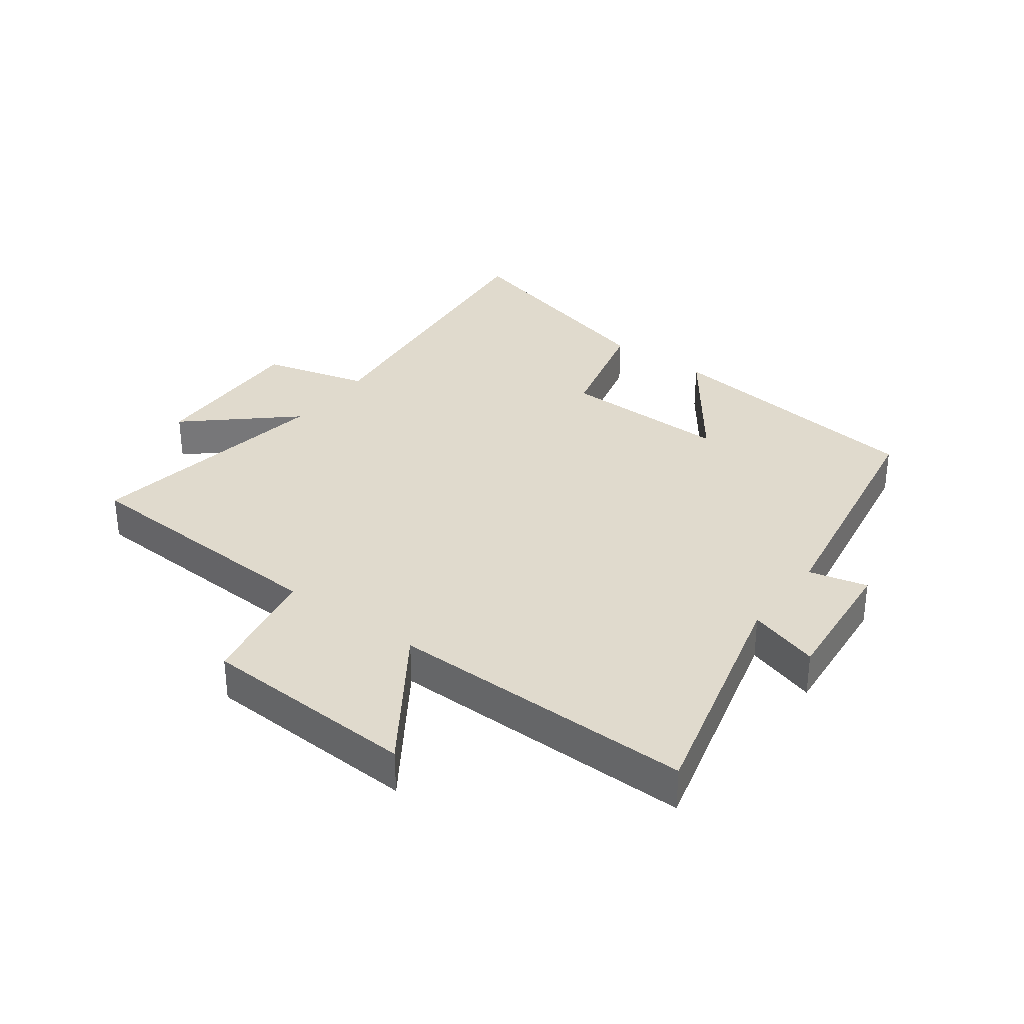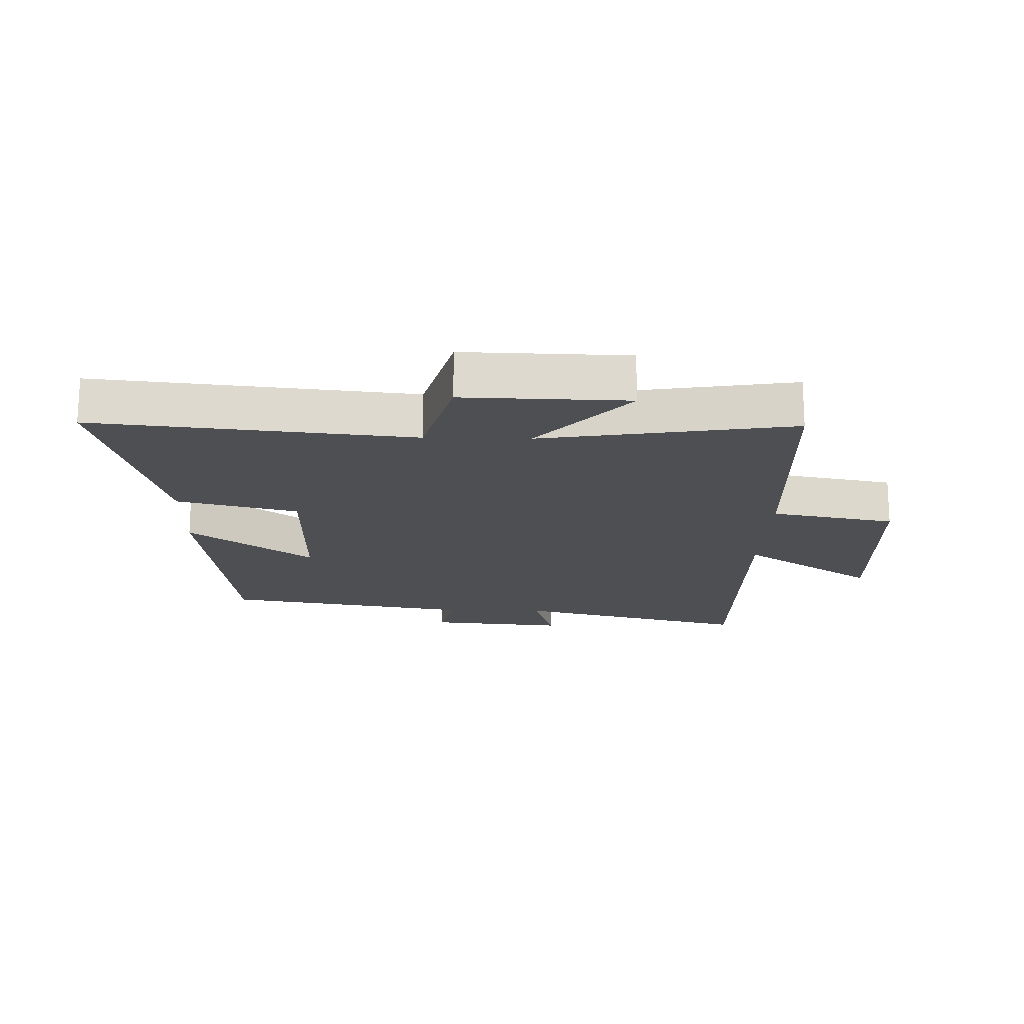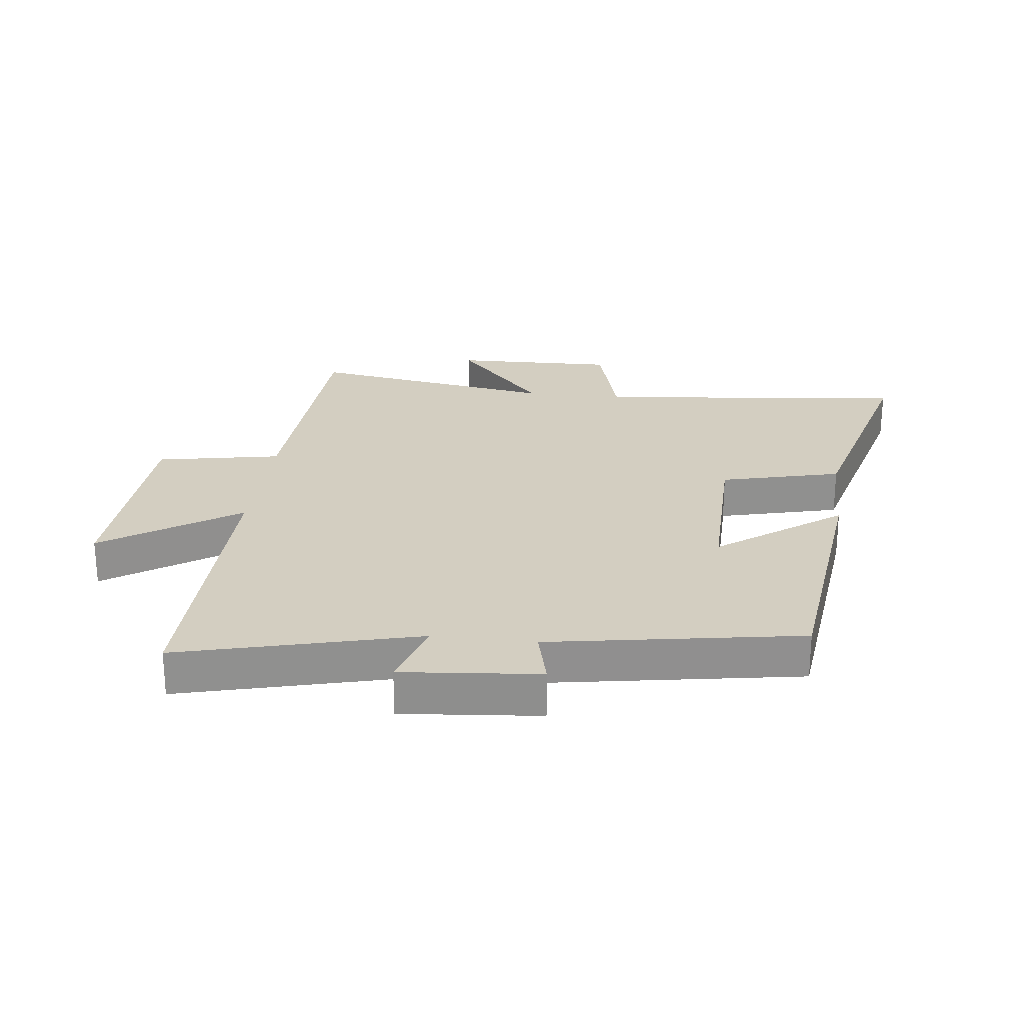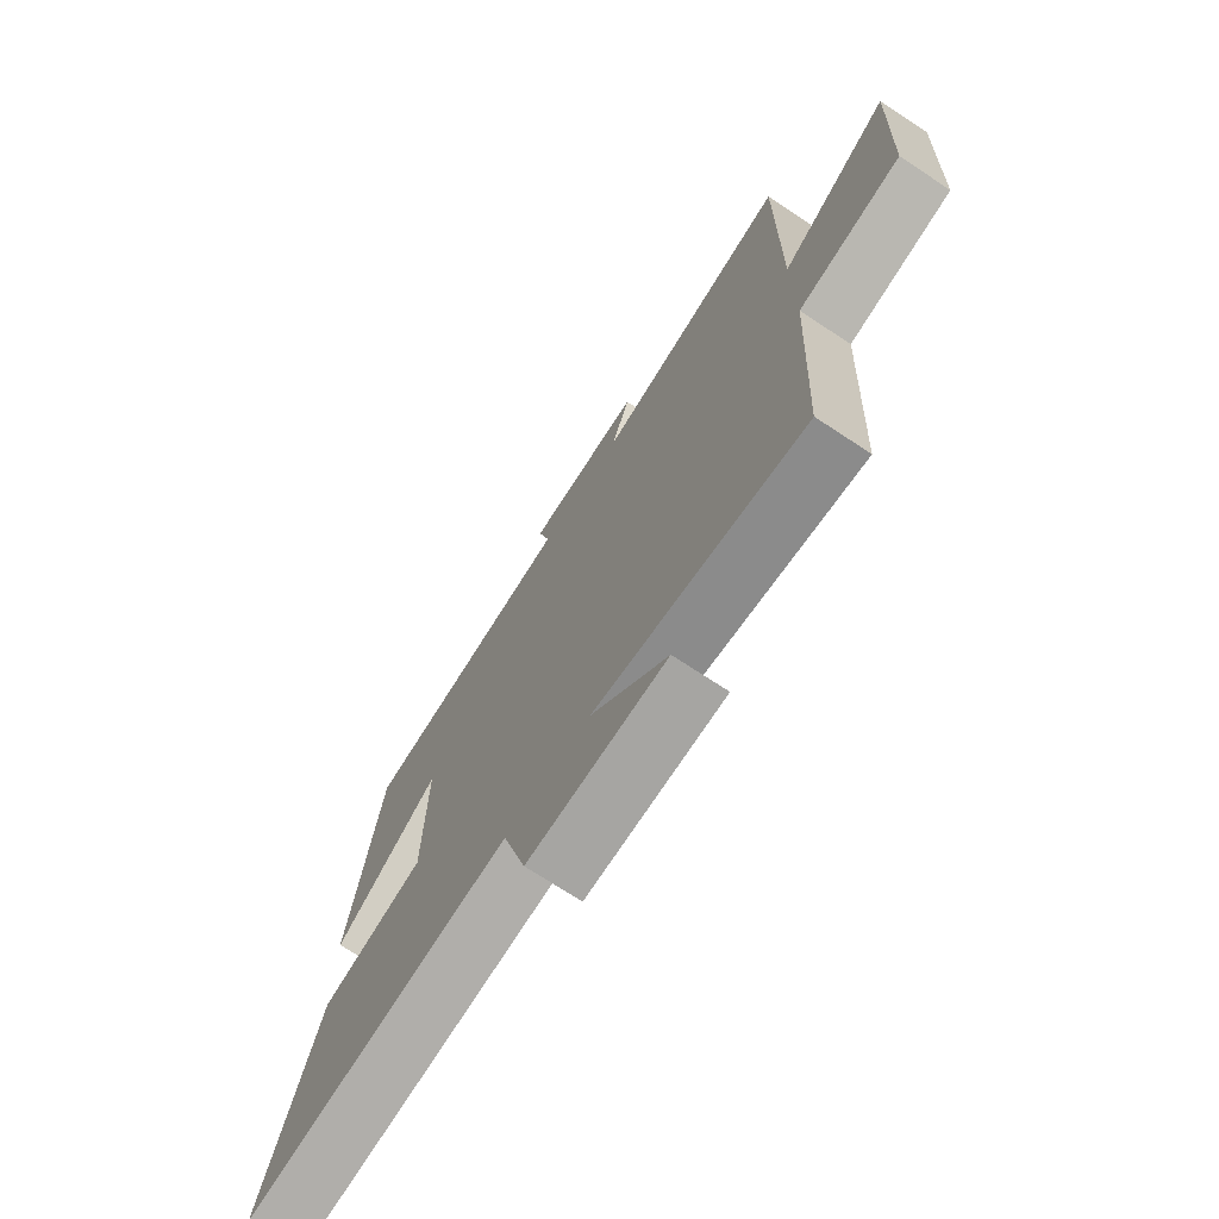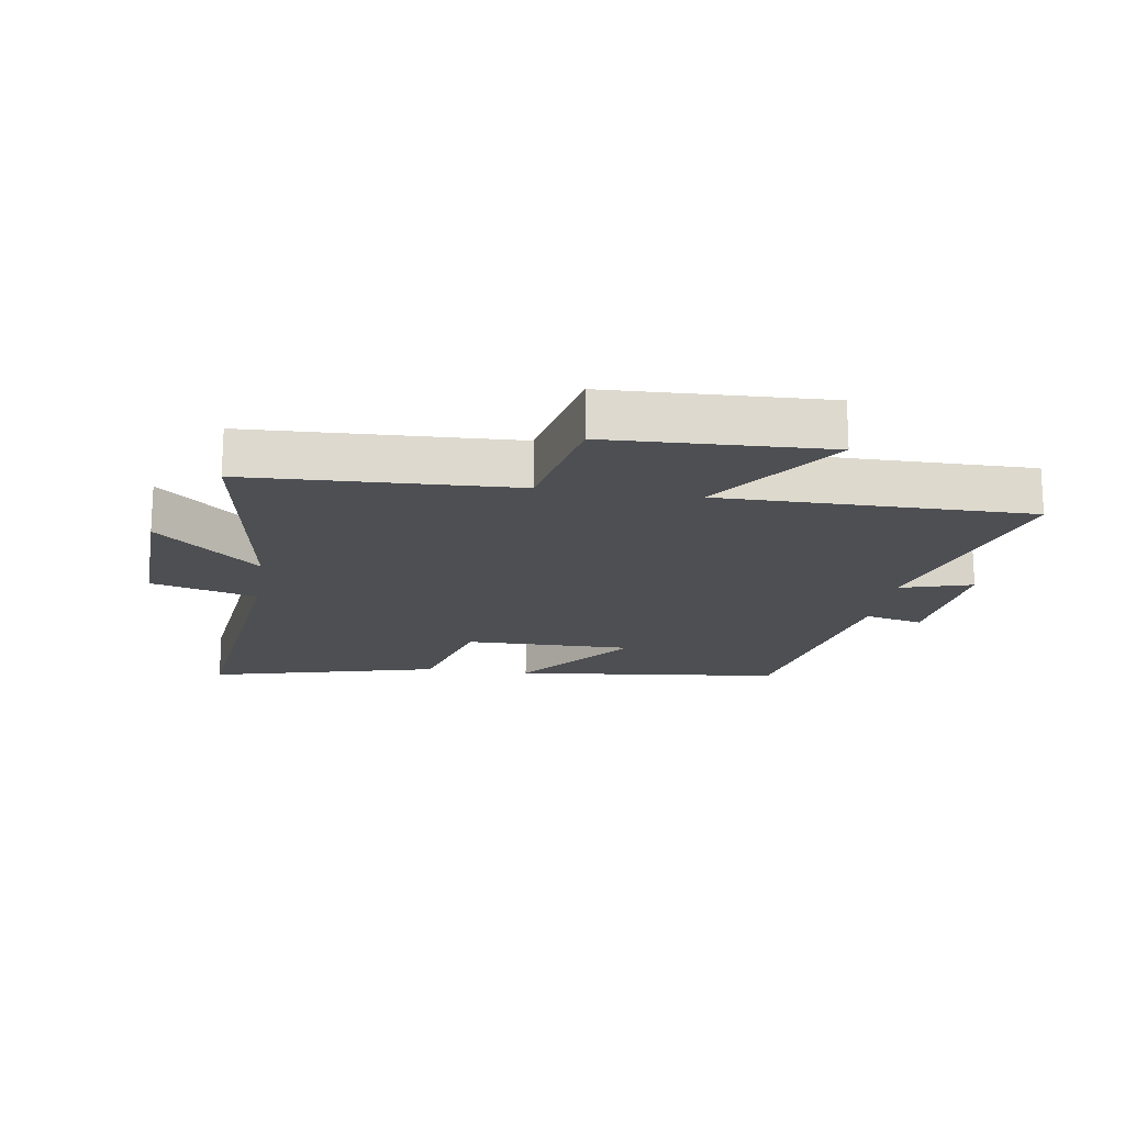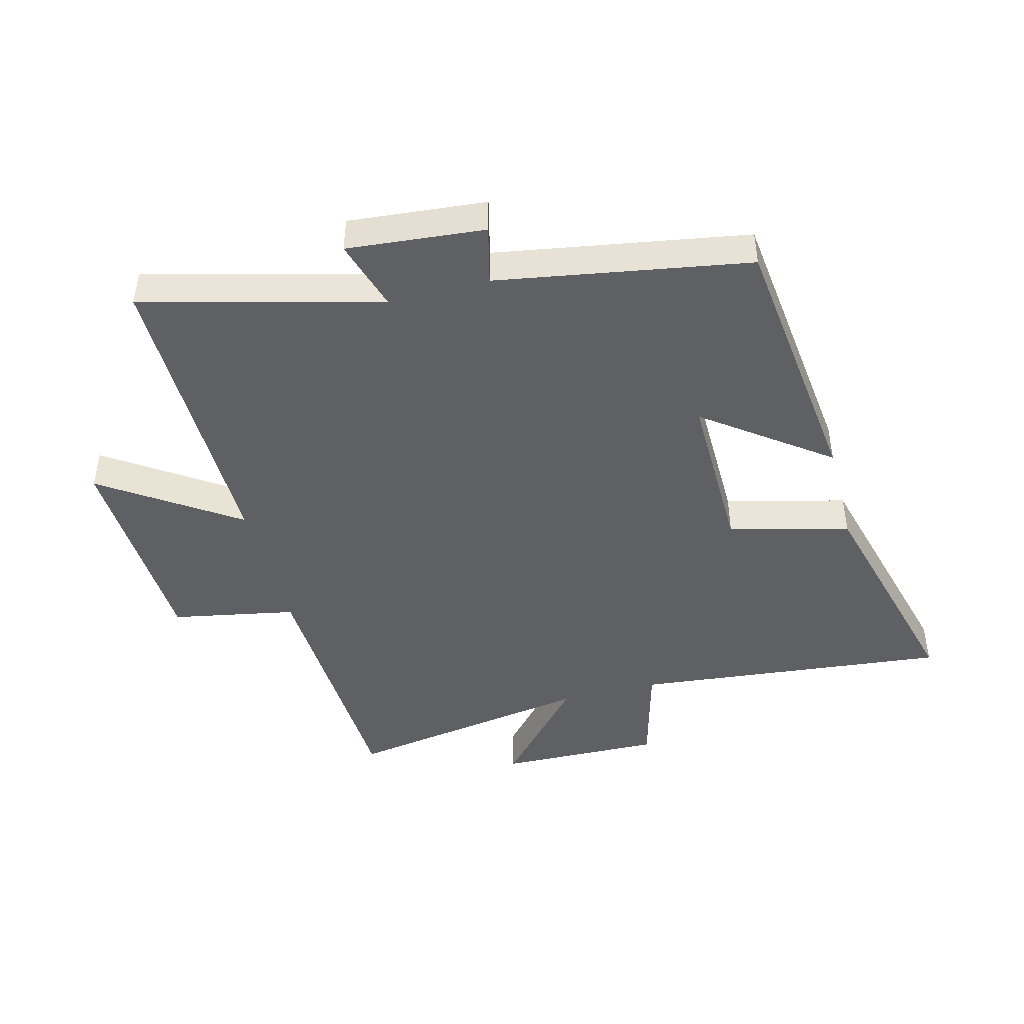
<metadata>
{"format":"obj","ext":"obj","renderer":"f3d","projection":"perspective","resolution":1024,"background":"white","views":[{"elev":33.1,"azim":-53.5,"up":"+Y"},{"elev":-17.8,"azim":178.4,"up":"+Y"},{"elev":24.9,"azim":6.7,"up":"+Y"},{"elev":-72.5,"azim":-123.4,"up":"+Z"},{"elev":-17.5,"azim":-99.2,"up":"+Y"},{"elev":-45.2,"azim":14.5,"up":"+Y"}]}
</metadata>
<code>
v -0.479 0.07 -0.567
v -0.5 0.07 -0.14
v -0.701 0.07 -0.102
v -0.717 0.07 0.248
v -0.5 0.07 0.102
v -0.505 0.07 0.598
v -0.122 0.07 0.5
v -0.157 0.07 0.615
v 0.065 0.07 0.595
v 0.042 0.07 0.5
v 0.448 0.07 0.432
v 0.5 0.07 -0.005
v 0.301 0.07 0.142
v 0.305 0.07 -0.13
v 0.5 0.07 -0.179
v 0.599 0.07 -0.552
v 0.089 0.07 -0.5
v 0.043 0.07 -0.671
v -0.221 0.07 -0.665
v -0.075 0.07 -0.5
v -0.479 0 -0.567
v -0.5 0 -0.14
v -0.701 0 -0.102
v -0.717 0 0.248
v -0.5 0 0.102
v -0.505 0 0.598
v -0.122 0 0.5
v -0.157 0 0.615
v 0.065 0 0.595
v 0.042 0 0.5
v 0.448 0 0.432
v 0.5 0 -0.005
v 0.301 0 0.142
v 0.305 0 -0.13
v 0.5 0 -0.179
v 0.599 0 -0.552
v 0.089 0 -0.5
v 0.043 0 -0.671
v -0.221 0 -0.665
v -0.075 0 -0.5
f 17 18 19 20
f 14 15 16 17
f 13 14 17 20
f 10 11 12 13
f 20 1 2
f 13 20 2
f 10 13 2
f 7 8 9 10
f 5 6 7
f 5 7 10 2
f 2 3 4 5
f 40 39 38 37
f 37 36 35 34
f 40 37 34 33
f 33 32 31 30
f 22 21 40
f 22 40 33
f 22 33 30
f 30 29 28 27
f 27 26 25
f 22 30 27 25
f 25 24 23 22
f 1 21 22 2
f 2 22 23 3
f 3 23 24 4
f 4 24 25 5
f 5 25 26 6
f 6 26 27 7
f 7 27 28 8
f 8 28 29 9
f 9 29 30 10
f 10 30 31 11
f 11 31 32 12
f 12 32 33 13
f 13 33 34 14
f 14 34 35 15
f 15 35 36 16
f 16 36 37 17
f 17 37 38 18
f 18 38 39 19
f 19 39 40 20
f 20 40 21 1

</code>
